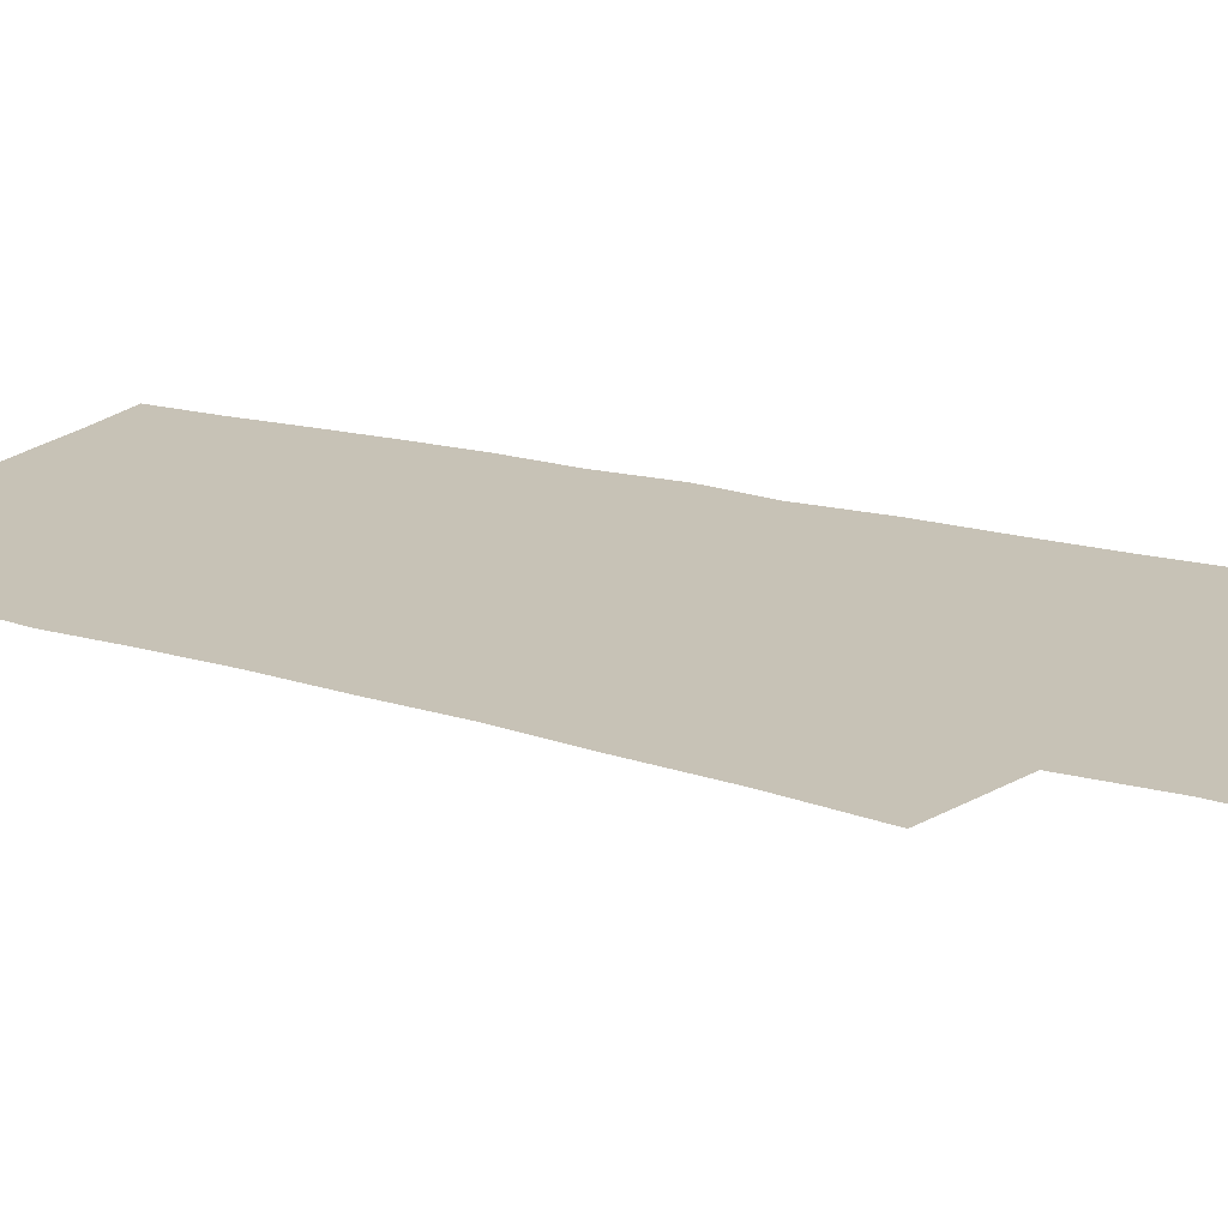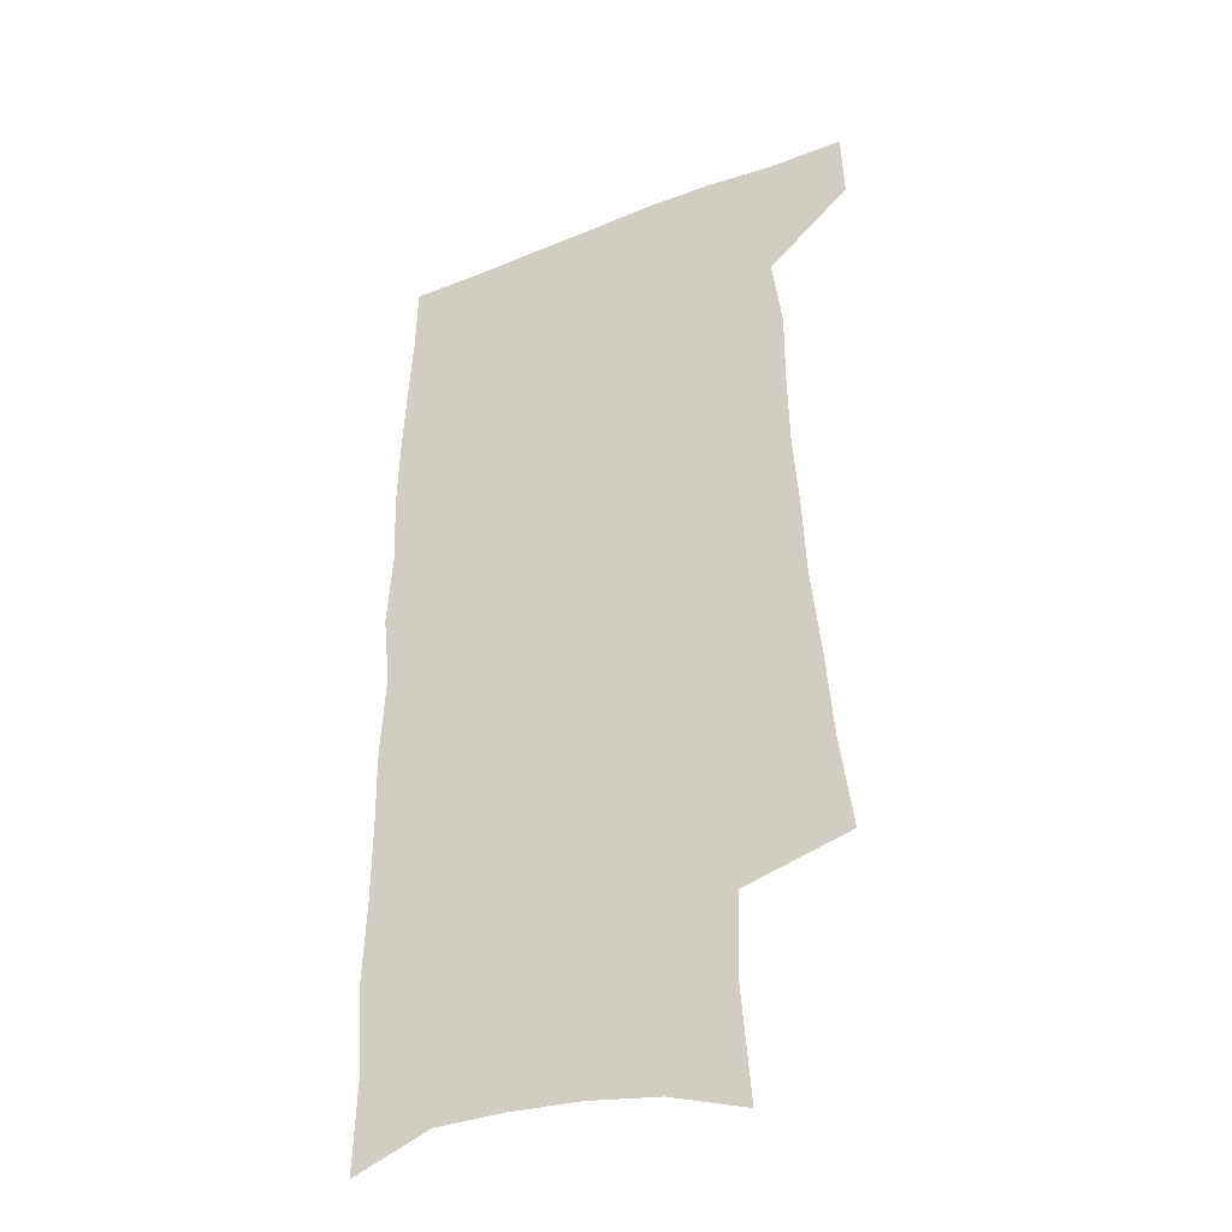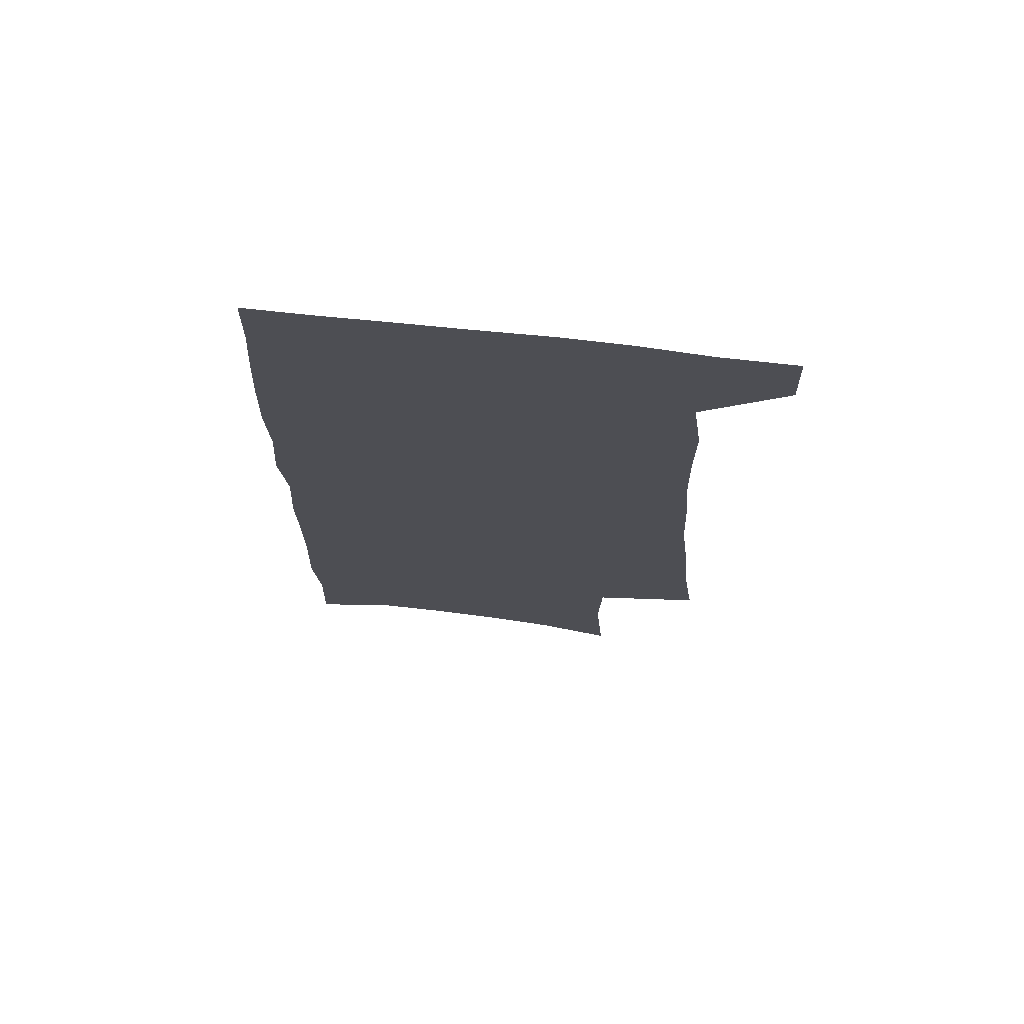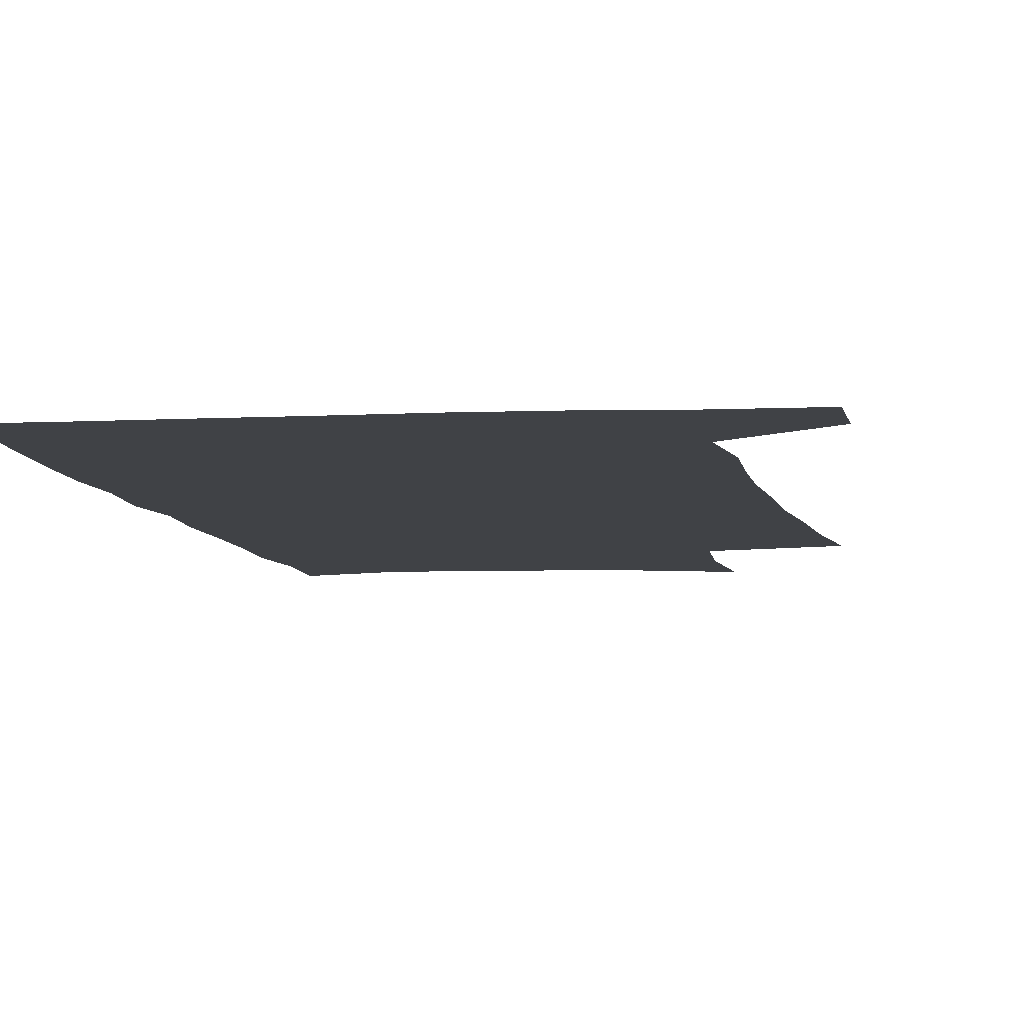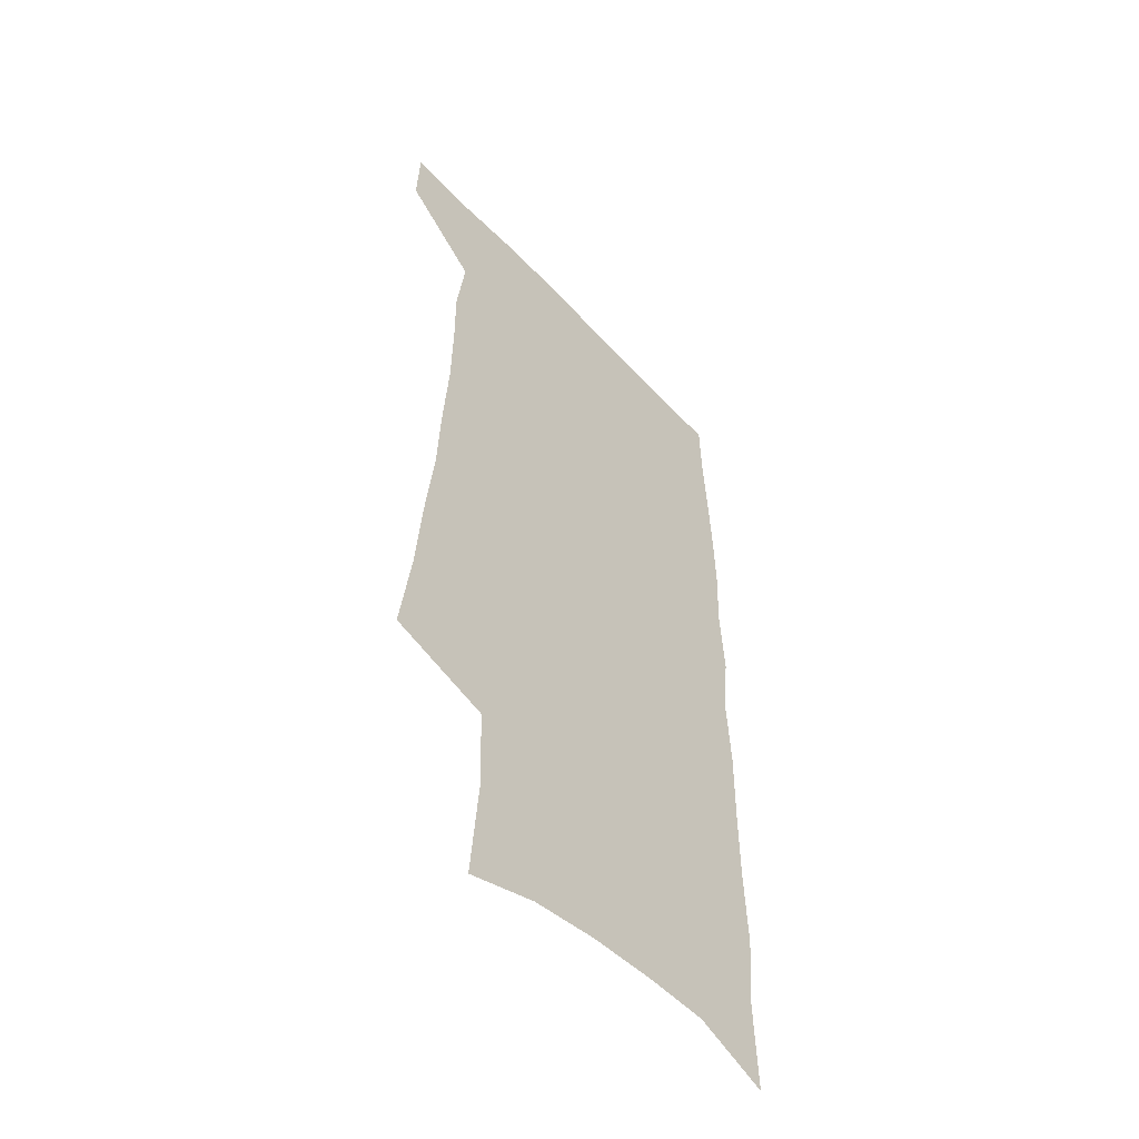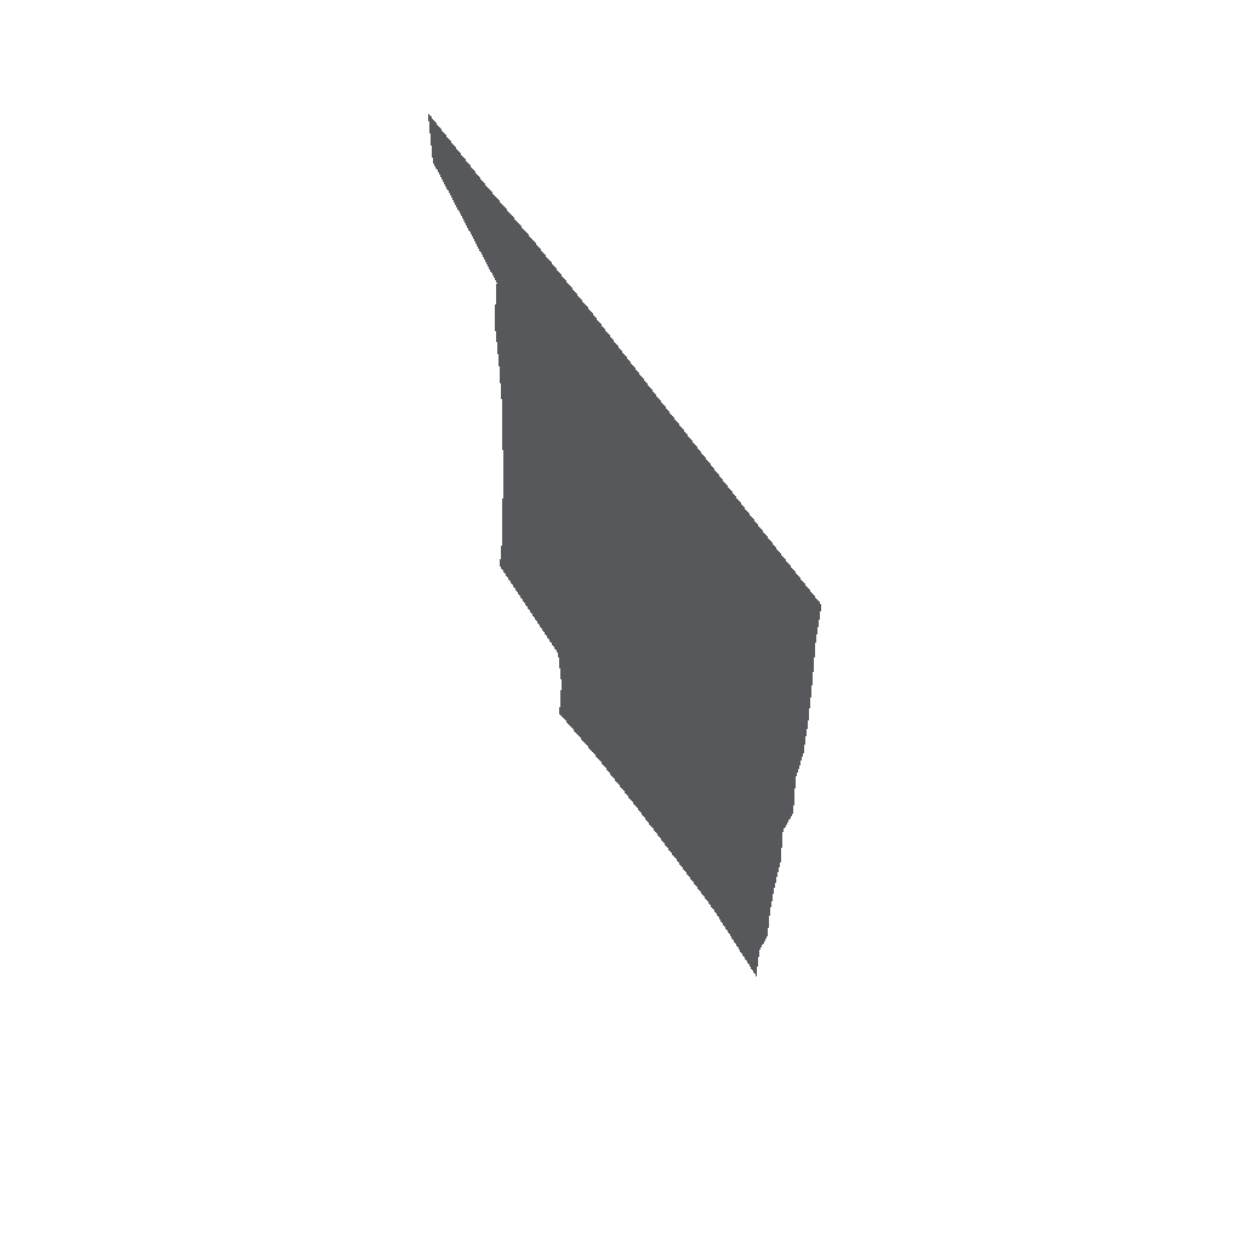
<metadata>
{"format":"obj","ext":"obj","renderer":"f3d","projection":"perspective","resolution":1024,"background":"white","views":[{"elev":19.3,"azim":-62.0,"up":"+Z"},{"elev":-35.8,"azim":-152.4,"up":"+Y"},{"elev":72.4,"azim":-173.8,"up":"+Y"},{"elev":-6.1,"azim":-171.7,"up":"+Z"},{"elev":-52.5,"azim":-48.7,"up":"+Y"},{"elev":67.6,"azim":54.9,"up":"+Y"}]}
</metadata>
<code>
v 484.6 534.3 0
v 485.6 562.2 0
v 498.2 244.3 0
v 503.3 283 0
v 506.2 317.9 0
v 510 353.1 0
v 511.5 385.2 0
v 513.8 417.2 0
v 514.5 447.4 0
v 514.3 476.5 0
v 518.2 506.8 0
v 516.1 534.8 0
v 516.1 562.4 0
v 538.8 153.9 0
v 542.4 198.5 0
v 541.3 232.7 0
v 544.9 270.7 0
v 546.4 304.1 0
v 545.4 334.2 0
v 547.1 366.4 0
v 547.7 396.2 0
v 547.3 424.8 0
v 547.4 453.3 0
v 548.2 481.5 0
v 548.1 508.5 0
v 548.1 535.2 0
v 544.1 565.1 0
v 570 164.5 0
v 574 212.1 0
v 574.7 246.8 0
v 575.4 279.9 0
v 574.9 310 0
v 575.5 341.8 0
v 576.4 372.8 0
v 575.5 399.9 0
v 575.4 428.1 0
v 576.2 456.6 0
v 576.1 483.2 0
v 576.1 509.5 0
v 576 535.3 0
v 572.7 565.9 0
v 599.5 169.1 0
v 601.3 213.9 0
v 602.1 251.2 0
v 602.3 282.9 0
v 602.3 314 0
v 602.1 343.3 0
v 602.3 373.4 0
v 602.7 403.1 0
v 602.5 430.2 0
v 602.7 458.1 0
v 602.6 484.2 0
v 602.9 510.4 0
v 602.4 536.7 0
v 601.5 564.8 0
v 628.3 171.1 0
v 628.4 215.3 0
v 628.7 249.4 0
v 629.3 280.1 0
v 628.6 314.4 0
v 628.6 344.9 0
v 628.5 374.5 0
v 628.6 402.9 0
v 628.8 430.1 0
v 628.7 457.8 0
v 628.7 484.5 0
v 628.7 510.6 0
v 629 536.4 0
v 629.2 564.2 0
v 657 171.4 0
v 656.1 210.8 0
v 656.5 244.2 0
v 657 276.2 0
v 656.4 309.2 0
v 656.1 340.6 0
v 655.8 371 0
v 656 399.8 0
v 655.7 428.4 0
v 655.7 456.1 0
v 656.1 483.1 0
v 656 510 0
v 656 536.6 0
v 656.7 563.5 0
v 688.8 159.5 0
v 687.5 198.8 0
v 690.2 230.4 0
v 688.8 265.7 0
v 688.5 298.6 0
v 688.9 330.1 0
v 687 363.1 0
v 690 391.4 0
v 687.8 422.4 0
v 688.9 450.9 0
v 688 479.7 0
v 686.5 508.2 0
v 684.7 536.3 0
v 684.1 563.5 0
v 691 601 0
f 11 12 1
f 1 12 2
f 12 13 2
f 16 17 3
f 3 17 4
f 17 18 4
f 4 18 5
f 18 19 5
f 5 19 6
f 19 20 6
f 6 20 7
f 20 21 7
f 7 21 8
f 21 22 8
f 8 22 9
f 22 23 9
f 9 23 10
f 23 24 10
f 10 24 11
f 24 25 11
f 11 25 12
f 25 26 12
f 12 26 13
f 26 27 13
f 14 28 15
f 28 29 15
f 15 29 16
f 29 30 16
f 16 30 17
f 30 31 17
f 17 31 18
f 31 32 18
f 18 32 19
f 32 33 19
f 19 33 20
f 33 34 20
f 20 34 21
f 34 35 21
f 21 35 22
f 35 36 22
f 22 36 23
f 36 37 23
f 23 37 24
f 37 38 24
f 24 38 25
f 38 39 25
f 25 39 26
f 39 40 26
f 26 40 27
f 40 41 27
f 28 42 29
f 42 43 29
f 29 43 30
f 43 44 30
f 30 44 31
f 44 45 31
f 31 45 32
f 45 46 32
f 32 46 33
f 46 47 33
f 33 47 34
f 47 48 34
f 34 48 35
f 48 49 35
f 35 49 36
f 49 50 36
f 36 50 37
f 50 51 37
f 37 51 38
f 51 52 38
f 38 52 39
f 52 53 39
f 39 53 40
f 53 54 40
f 40 54 41
f 54 55 41
f 42 56 43
f 56 57 43
f 43 57 44
f 57 58 44
f 44 58 45
f 58 59 45
f 45 59 46
f 59 60 46
f 46 60 47
f 60 61 47
f 47 61 48
f 61 62 48
f 48 62 49
f 62 63 49
f 49 63 50
f 63 64 50
f 50 64 51
f 64 65 51
f 51 65 52
f 65 66 52
f 52 66 53
f 66 67 53
f 53 67 54
f 67 68 54
f 54 68 55
f 68 69 55
f 56 70 57
f 70 71 57
f 57 71 58
f 71 72 58
f 58 72 59
f 72 73 59
f 59 73 60
f 73 74 60
f 60 74 61
f 74 75 61
f 61 75 62
f 75 76 62
f 62 76 63
f 76 77 63
f 63 77 64
f 77 78 64
f 64 78 65
f 78 79 65
f 65 79 66
f 79 80 66
f 66 80 67
f 80 81 67
f 67 81 68
f 81 82 68
f 68 82 69
f 82 83 69
f 70 84 71
f 84 85 71
f 71 85 72
f 85 86 72
f 72 86 73
f 86 87 73
f 73 87 74
f 87 88 74
f 74 88 75
f 88 89 75
f 75 89 76
f 89 90 76
f 76 90 77
f 90 91 77
f 77 91 78
f 91 92 78
f 78 92 79
f 92 93 79
f 79 93 80
f 93 94 80
f 80 94 81
f 94 95 81
f 81 95 82
f 95 96 82
f 82 96 83
f 96 97 83

</code>
